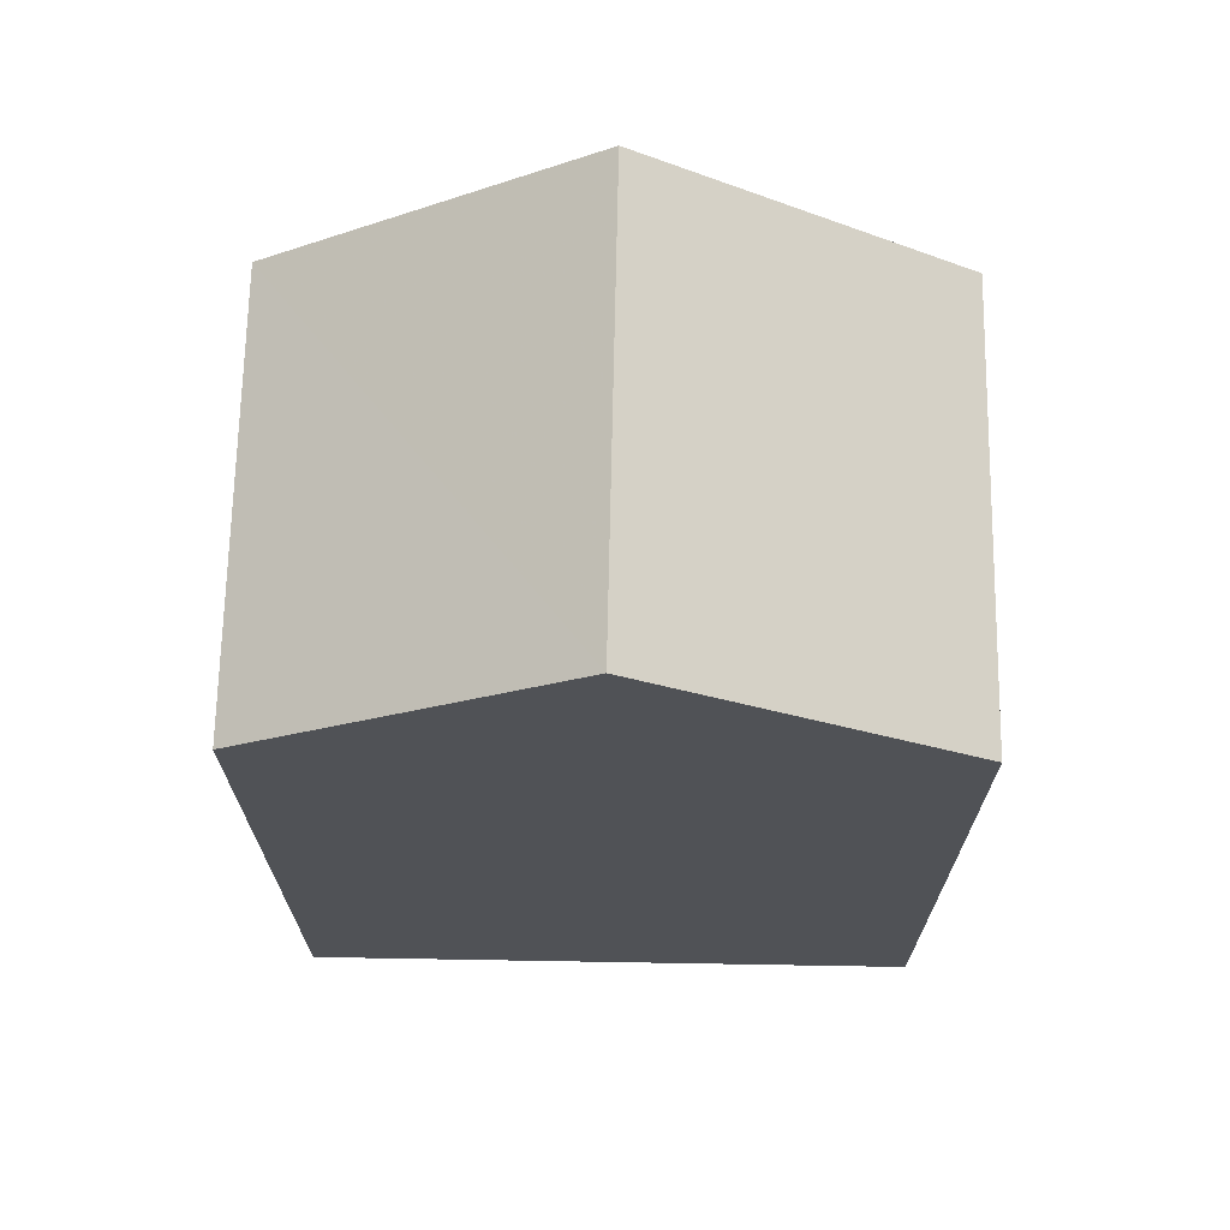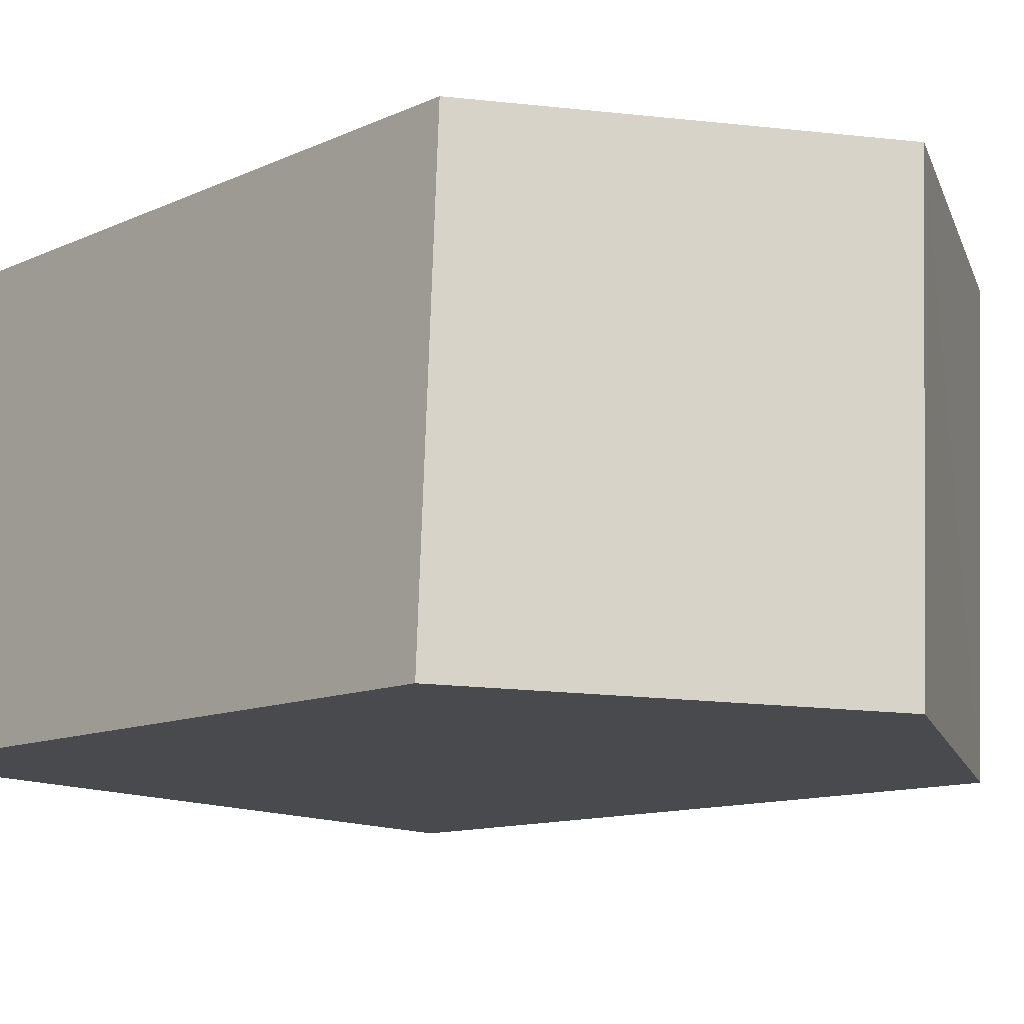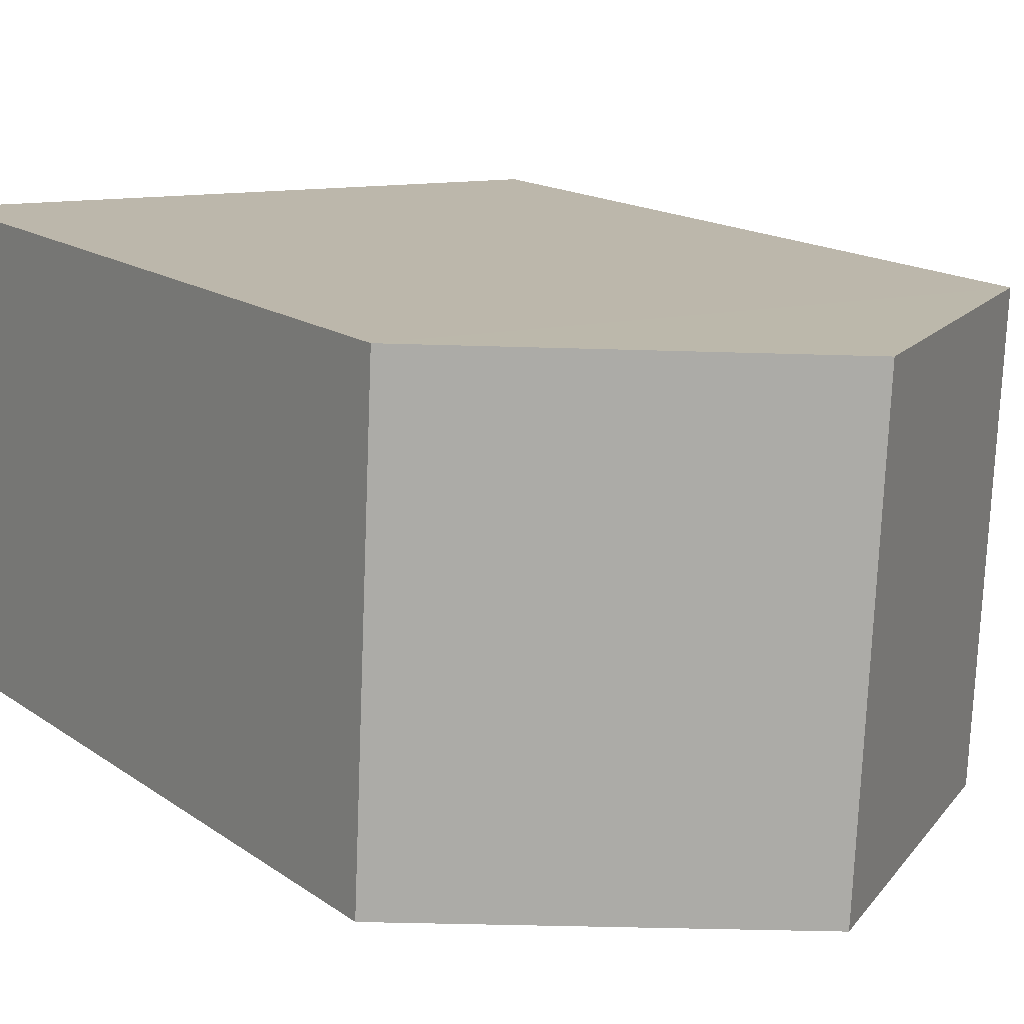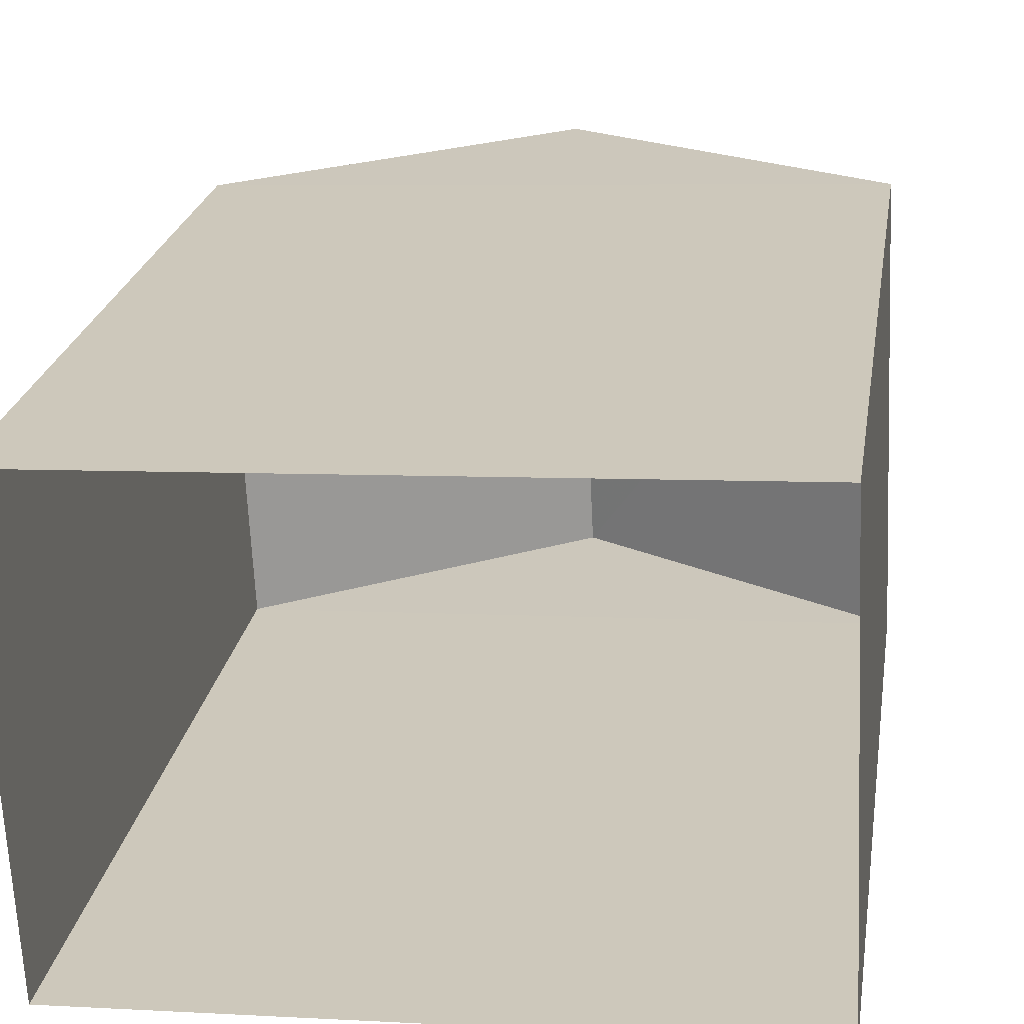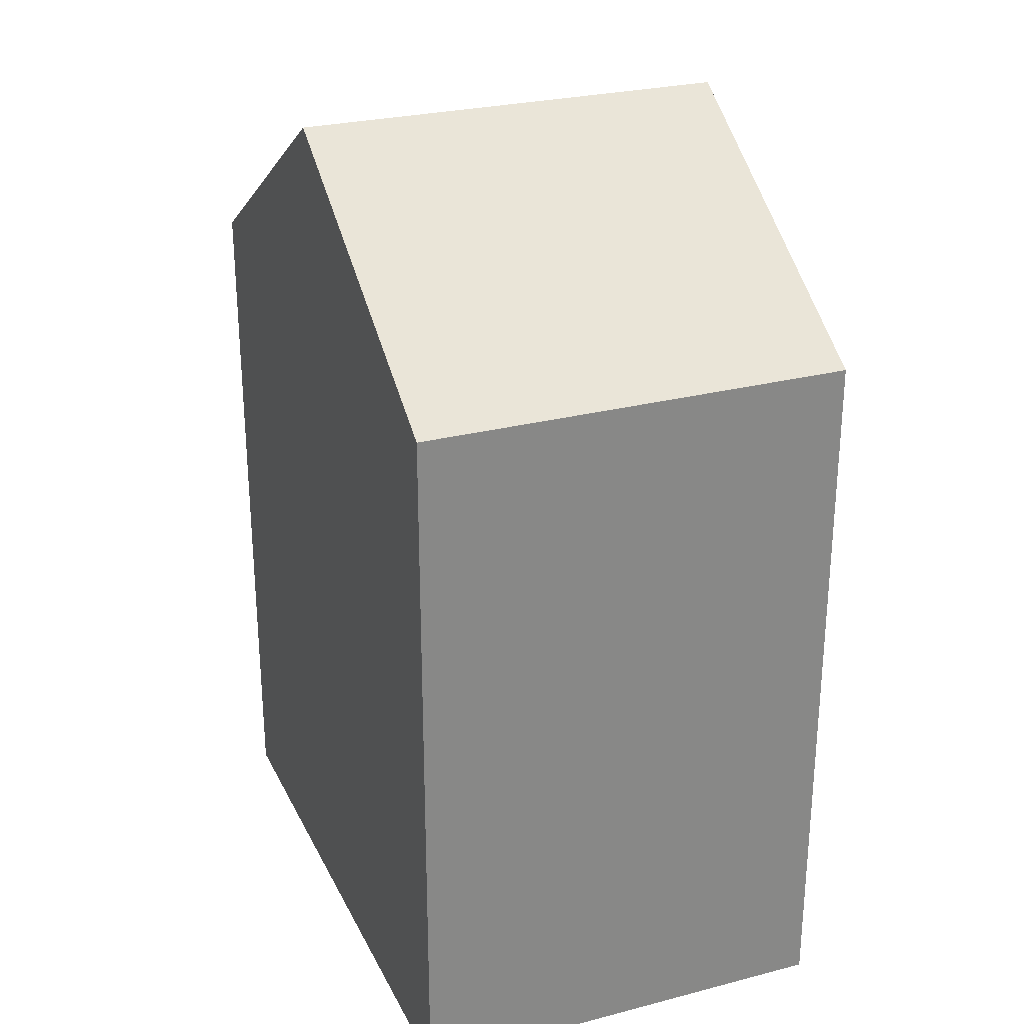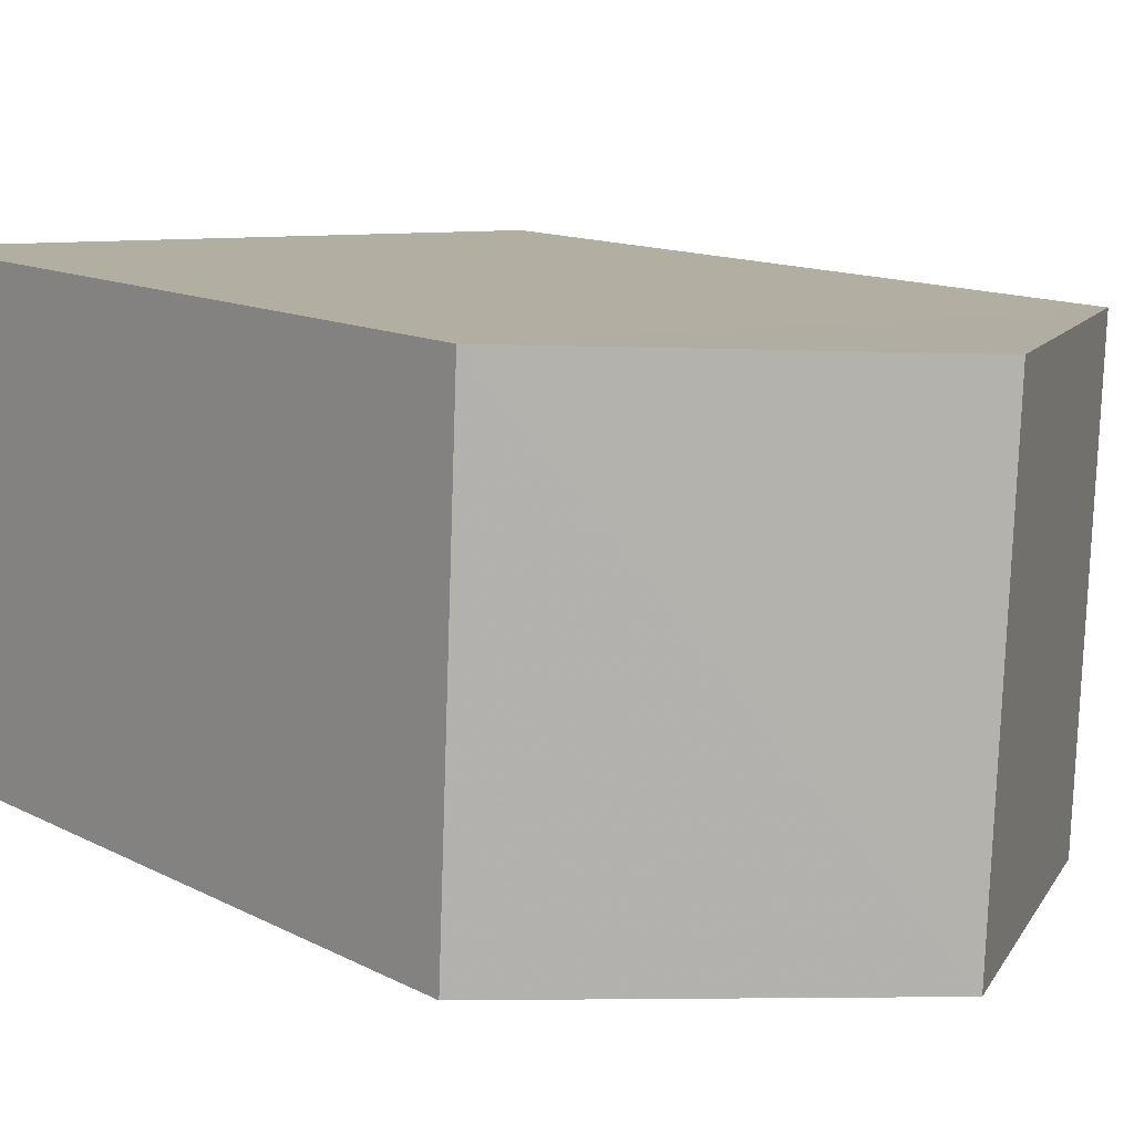
<metadata>
{"format":"obj","ext":"obj","renderer":"f3d","projection":"perspective","resolution":1024,"background":"white","views":[{"elev":69.3,"azim":178.3,"up":"+Z"},{"elev":-11.3,"azim":-41.9,"up":"+Y"},{"elev":15.6,"azim":-34.7,"up":"+Y"},{"elev":22.8,"azim":-171.1,"up":"+Y"},{"elev":27.4,"azim":65.4,"up":"+Z"},{"elev":12.3,"azim":-39.3,"up":"+Y"}]}
</metadata>
<code>
v -3.724e+05 -1.037e+05 31.18
v -3.724e+05 -1.037e+05 31.18
v -3.724e+05 -1.037e+05 31.18
v -3.724e+05 -1.037e+05 31.18
v -3.724e+05 -1.037e+05 38.18
v -3.724e+05 -1.037e+05 38.18
v -3.724e+05 -1.037e+05 40.11
v -3.724e+05 -1.037e+05 40.11
v -3.724e+05 -1.037e+05 38.18
v -3.724e+05 -1.037e+05 38.18
f 1 2 3
f 1 4 2
f 5 6 7
f 8 5 7
f 9 10 8
f 7 9 8
f 5 1 3
f 6 5 3
f 4 1 10
f 10 5 8
f 10 1 5
f 3 2 6
f 6 9 7
f 6 2 9
f 10 2 4
f 10 9 2

</code>
